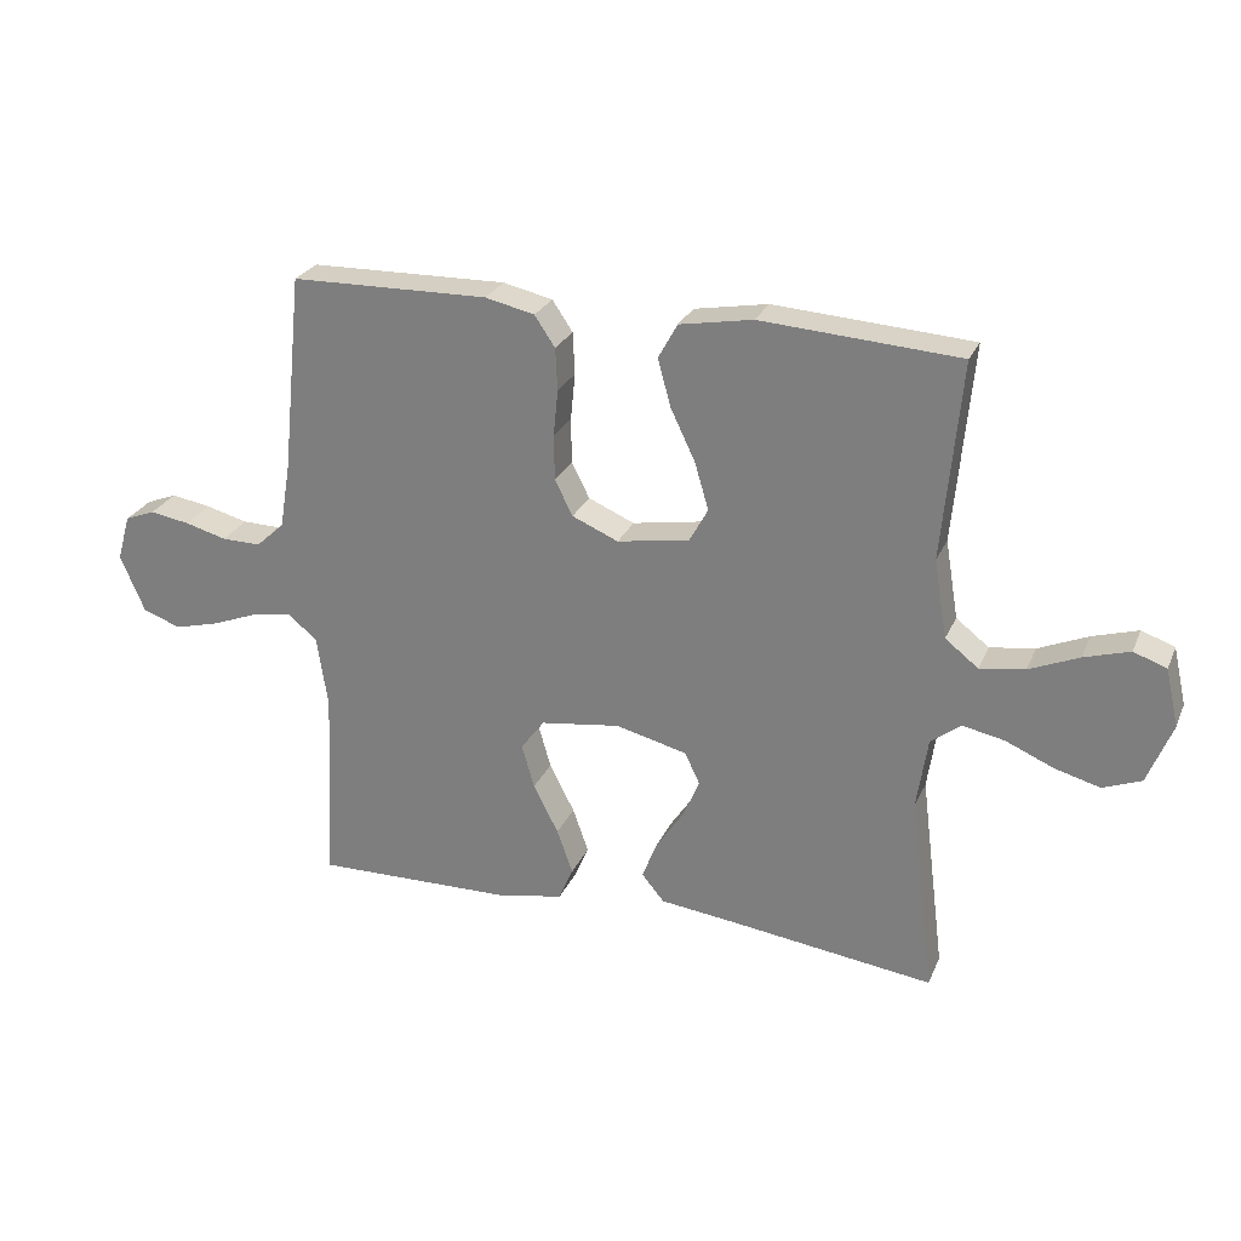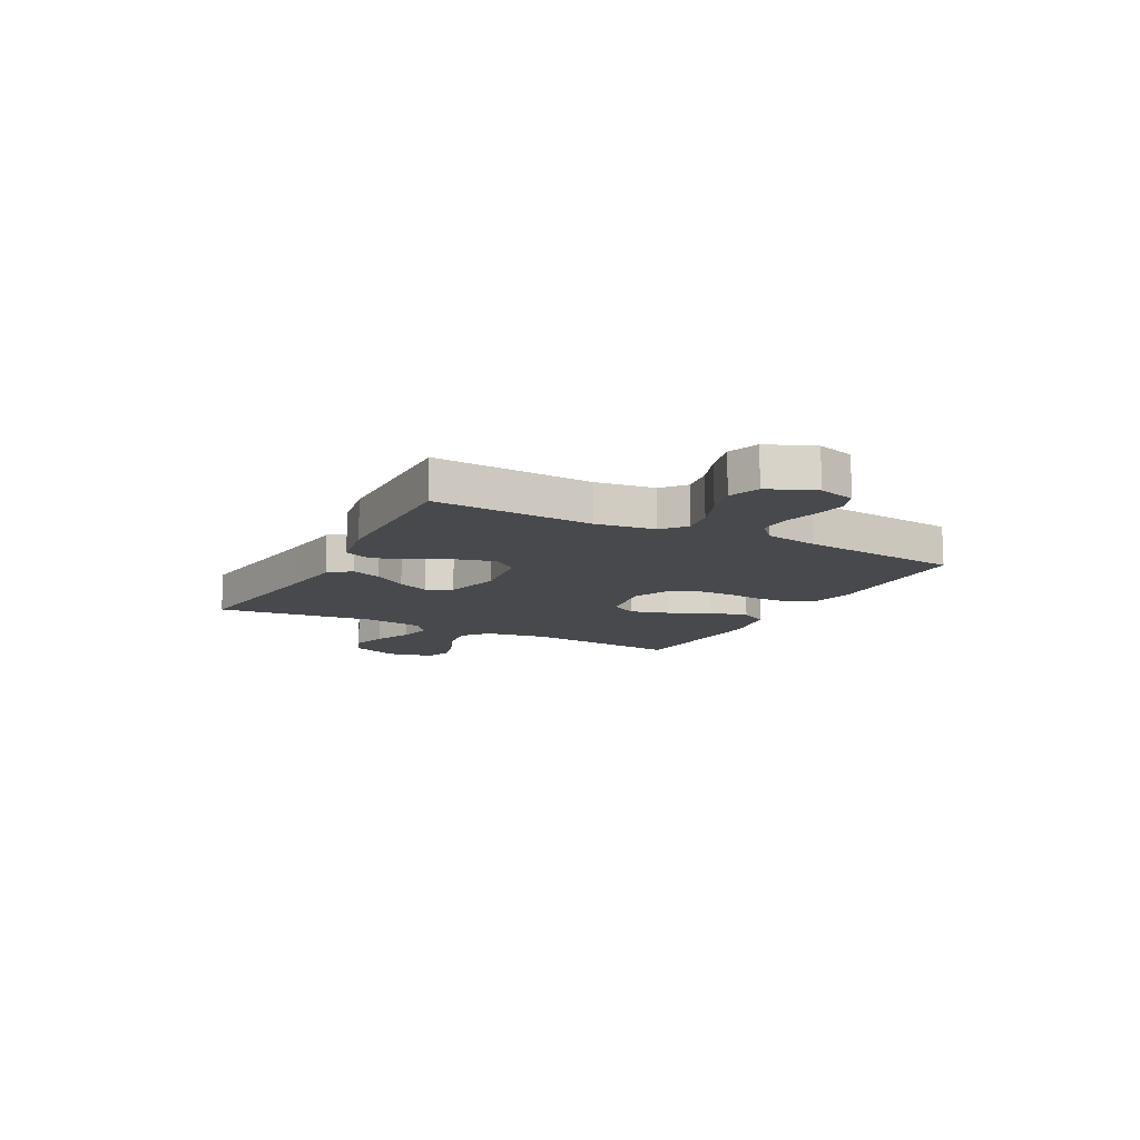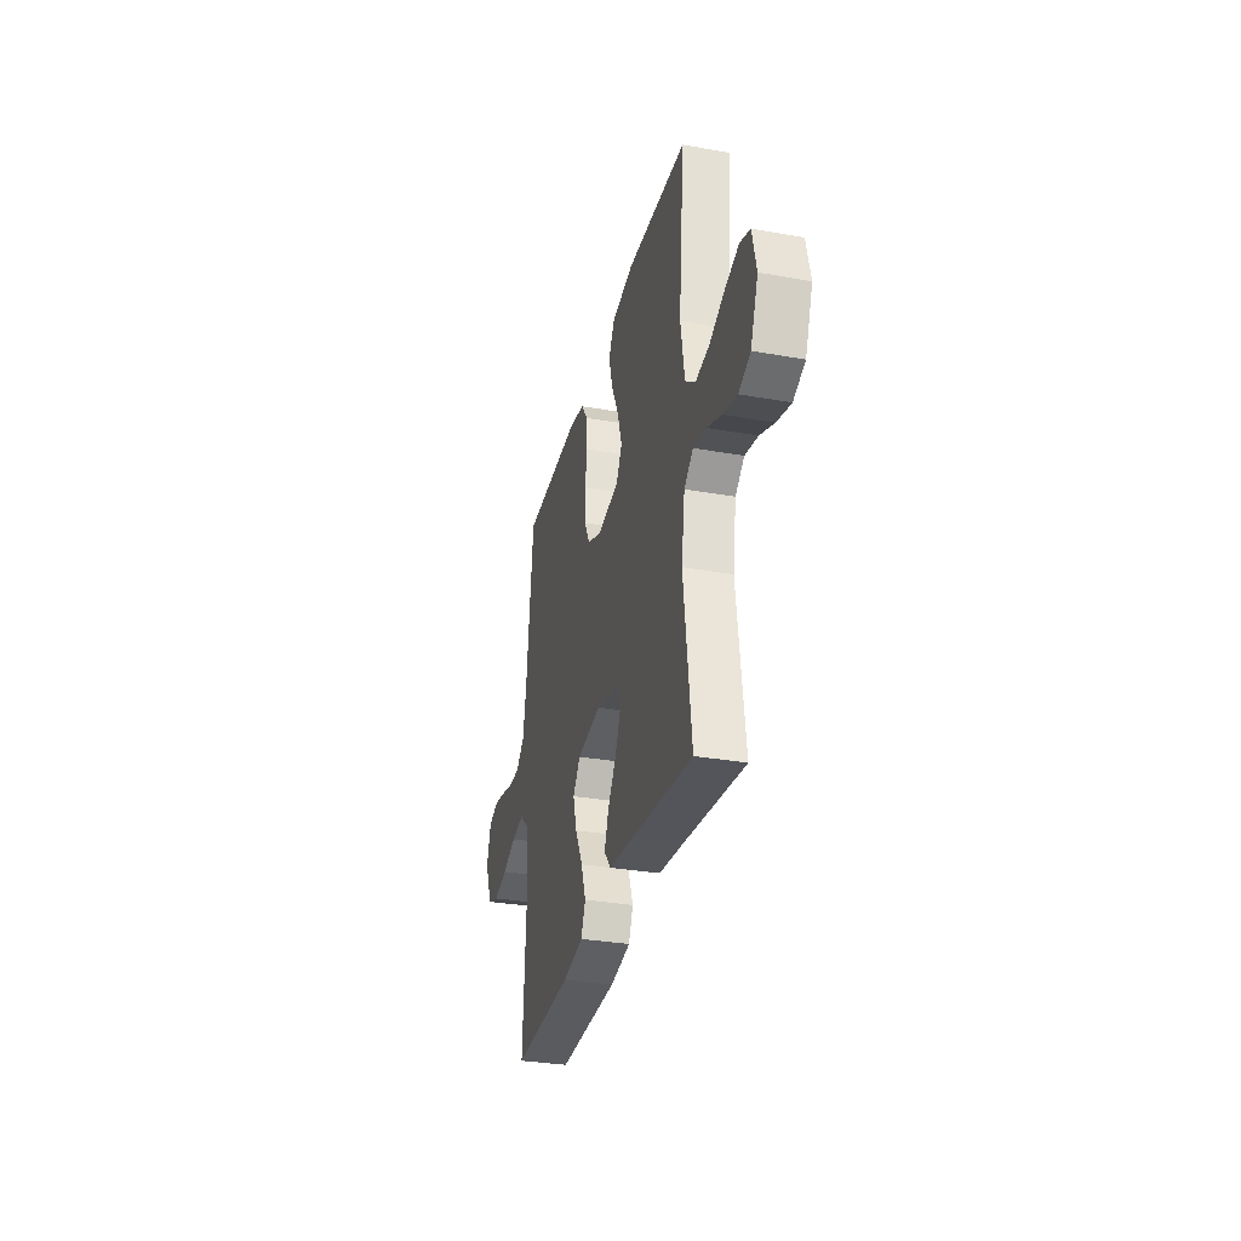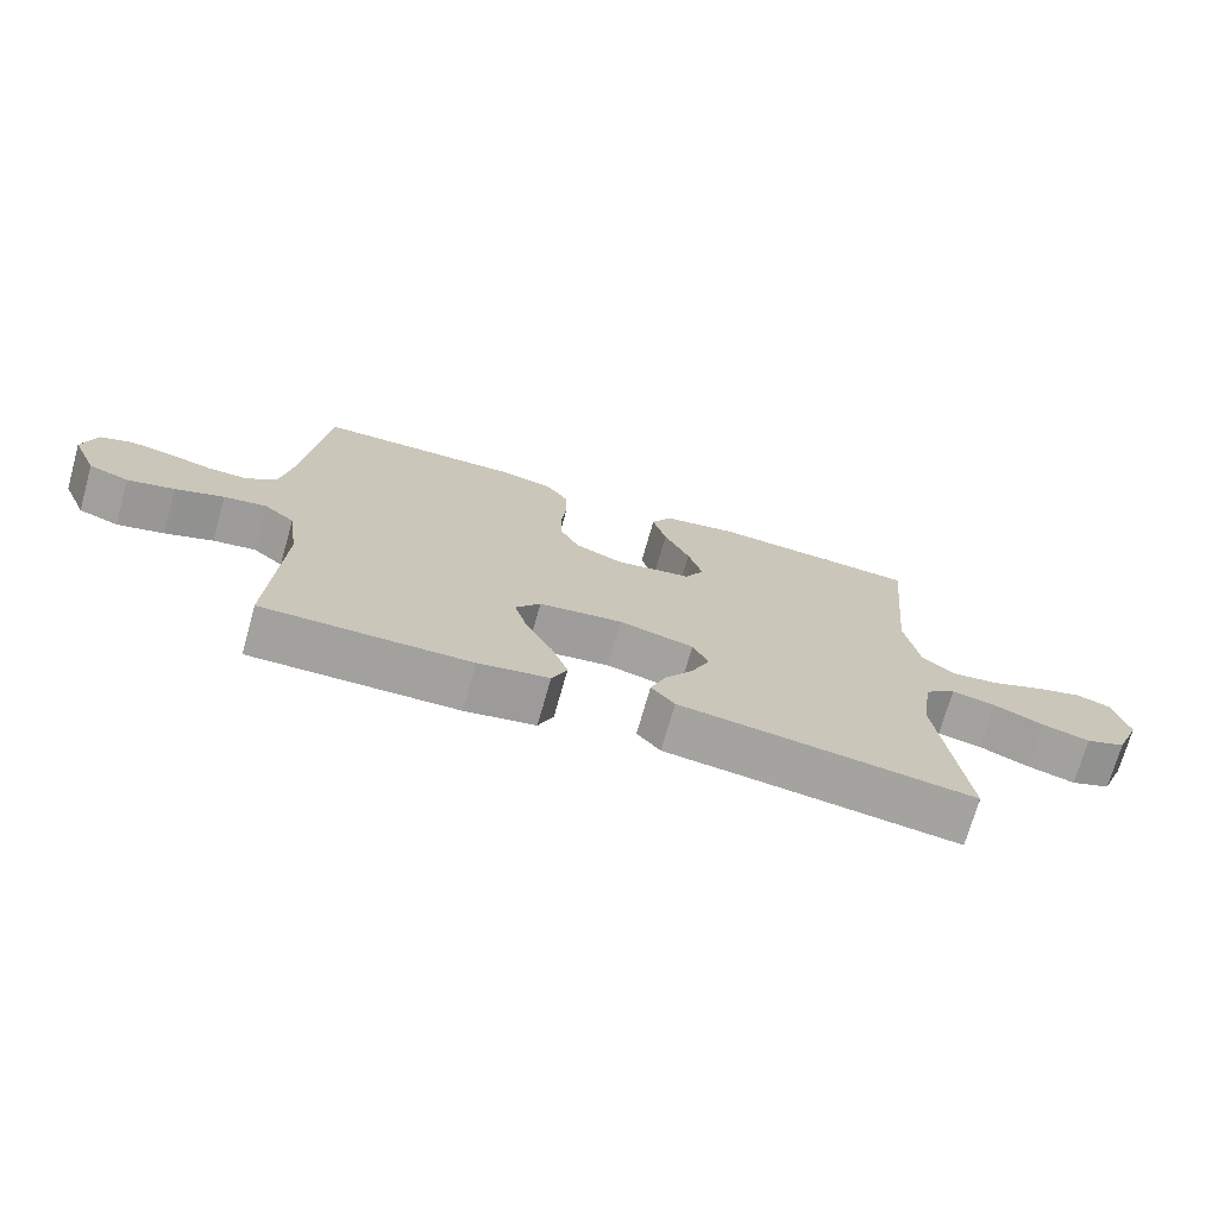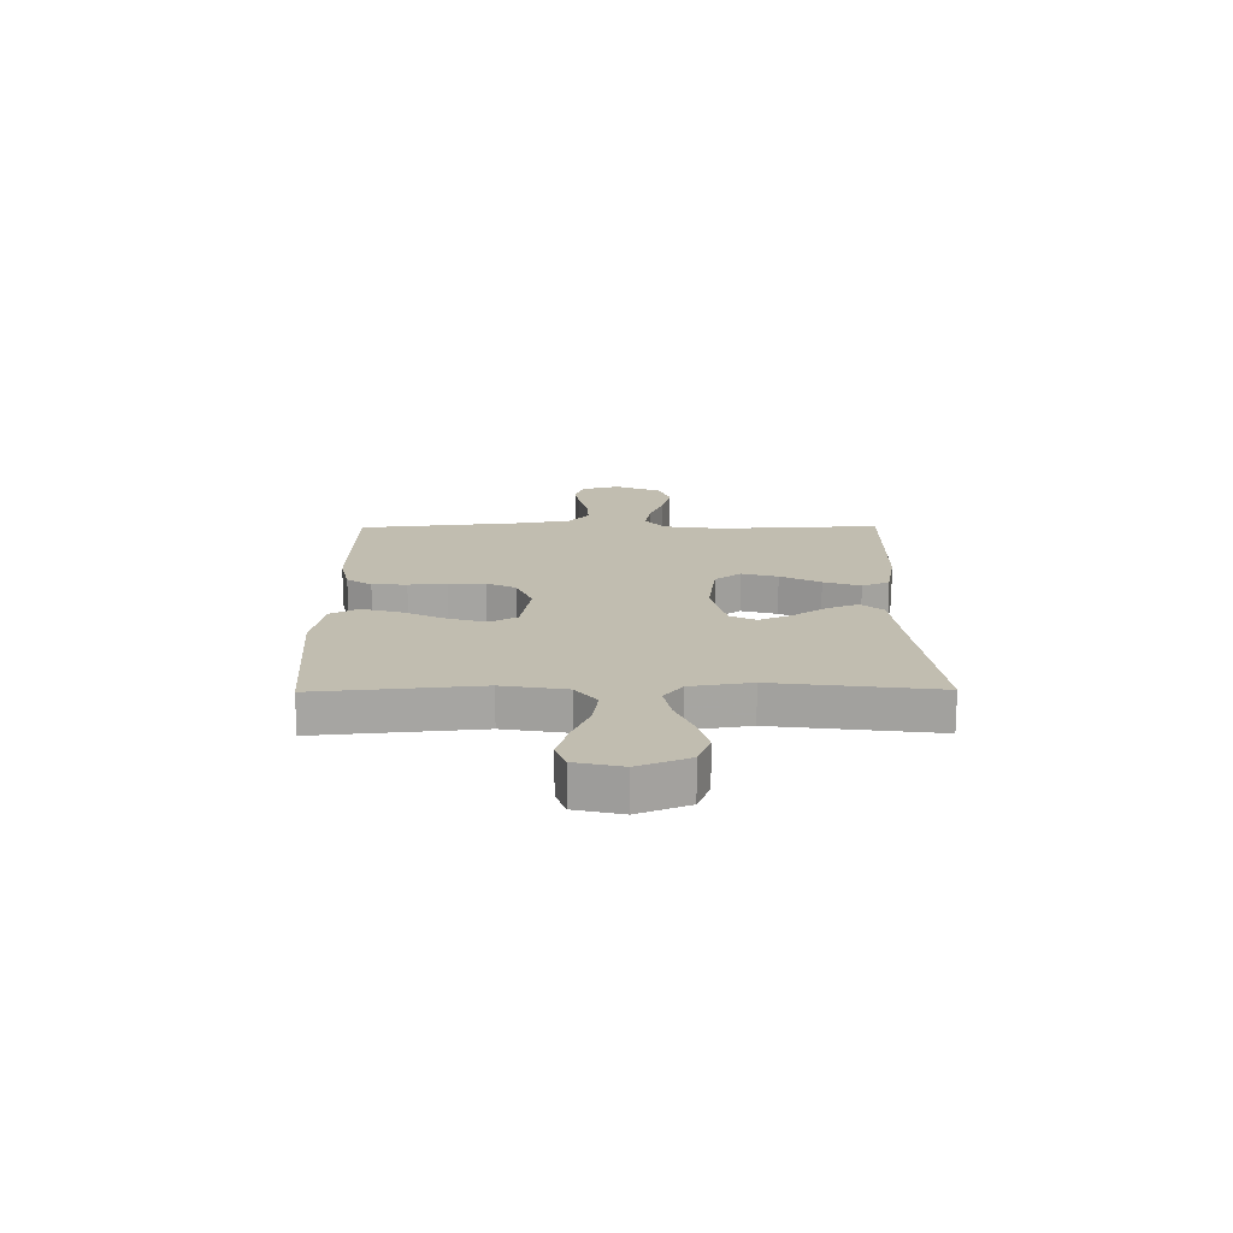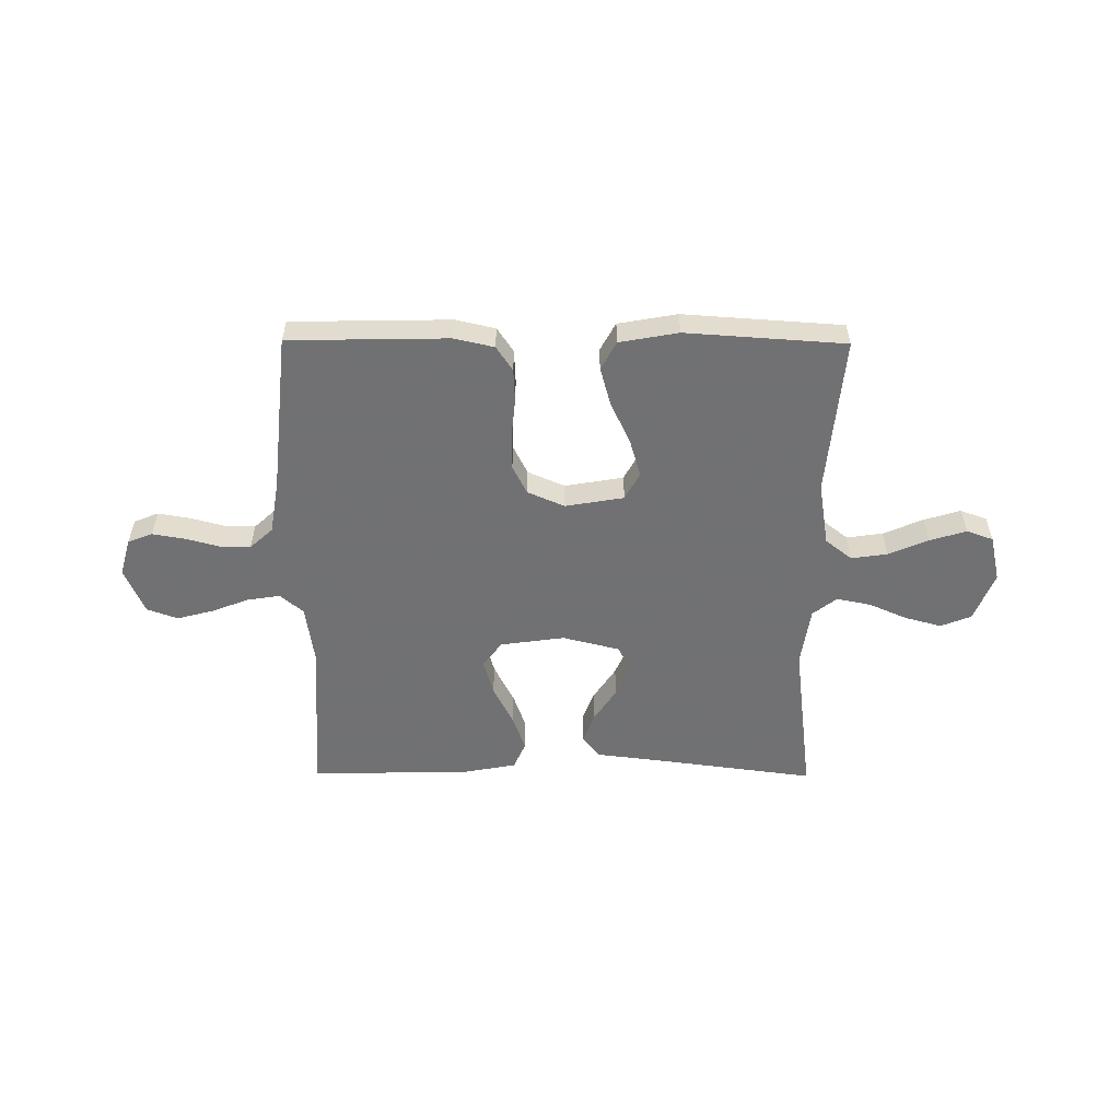
<metadata>
{"format":"obj","ext":"obj","renderer":"f3d","projection":"perspective","resolution":1024,"background":"white","views":[{"elev":26.1,"azim":19.8,"up":"+Z"},{"elev":-12.1,"azim":-118.0,"up":"+Y"},{"elev":-32.1,"azim":76.0,"up":"+Z"},{"elev":-72.3,"azim":-15.8,"up":"+Z"},{"elev":16.7,"azim":89.4,"up":"+Y"},{"elev":-55.3,"azim":-0.4,"up":"+Y"}]}
</metadata>
<code>
v 0.5 0.07 0.5
v 0.472 0.07 0.2
v 0.492 0.07 0.081
v 0.542 0.07 0.042
v 0.61 0.07 0.052
v 0.685 0.07 0.084
v 0.754 0.07 0.105
v 0.804 0.07 0.087
v 0.824 0.07 0
v 0.787 0.07 -0.093
v 0.729 0.07 -0.116
v 0.66 0.07 -0.097
v 0.588 0.07 -0.066
v 0.524 0.07 -0.053
v 0.479 0.07 -0.088
v 0.462 0.07 -0.2
v 0.5 0.07 -0.5
v 0.2 0.07 -0.461
v 0.075 0.07 -0.446
v 0.041 0.07 -0.405
v 0.063 0.07 -0.348
v 0.105 0.07 -0.285
v 0.131 0.07 -0.225
v 0.108 0.07 -0.177
v 0 0.07 -0.15
v -0.121 0.07 -0.167
v -0.157 0.07 -0.215
v -0.138 0.07 -0.282
v -0.1 0.07 -0.356
v -0.076 0.07 -0.424
v -0.098 0.07 -0.475
v -0.2 0.07 -0.494
v -0.5 0.07 -0.5
v -0.485 0.07 -0.2
v -0.501 0.07 -0.09
v -0.545 0.07 -0.053
v -0.607 0.07 -0.063
v -0.677 0.07 -0.09
v -0.745 0.07 -0.108
v -0.803 0.07 -0.087
v -0.84 0.07 0
v -0.82 0.07 0.07
v -0.774 0.07 0.088
v -0.714 0.07 0.078
v -0.65 0.07 0.061
v -0.591 0.07 0.06
v -0.548 0.07 0.099
v -0.531 0.07 0.2
v -0.5 0.07 0.5
v -0.2 0.07 0.506
v -0.125 0.07 0.489
v -0.094 0.07 0.443
v -0.091 0.07 0.379
v -0.098 0.07 0.308
v -0.097 0.07 0.24
v -0.07 0.07 0.186
v 0 0.07 0.156
v 0.11 0.07 0.175
v 0.138 0.07 0.226
v 0.117 0.07 0.297
v 0.08 0.07 0.375
v 0.06 0.07 0.447
v 0.089 0.07 0.5
v 0.2 0.07 0.52
v 0.5 0 0.5
v 0.472 0 0.2
v 0.492 0 0.081
v 0.542 0 0.042
v 0.61 0 0.052
v 0.685 0 0.084
v 0.754 0 0.105
v 0.804 0 0.087
v 0.824 0 0
v 0.787 0 -0.093
v 0.729 0 -0.116
v 0.66 0 -0.097
v 0.588 0 -0.066
v 0.524 0 -0.053
v 0.479 0 -0.088
v 0.462 0 -0.2
v 0.5 0 -0.5
v 0.2 0 -0.461
v 0.075 0 -0.446
v 0.041 0 -0.405
v 0.063 0 -0.348
v 0.105 0 -0.285
v 0.131 0 -0.225
v 0.108 0 -0.177
v 0 0 -0.15
v -0.121 0 -0.167
v -0.157 0 -0.215
v -0.138 0 -0.282
v -0.1 0 -0.356
v -0.076 0 -0.424
v -0.098 0 -0.475
v -0.2 0 -0.494
v -0.5 0 -0.5
v -0.485 0 -0.2
v -0.501 0 -0.09
v -0.545 0 -0.053
v -0.607 0 -0.063
v -0.677 0 -0.09
v -0.745 0 -0.108
v -0.803 0 -0.087
v -0.84 0 0
v -0.82 0 0.07
v -0.774 0 0.088
v -0.714 0 0.078
v -0.65 0 0.061
v -0.591 0 0.06
v -0.548 0 0.099
v -0.531 0 0.2
v -0.5 0 0.5
v -0.2 0 0.506
v -0.125 0 0.489
v -0.094 0 0.443
v -0.091 0 0.379
v -0.098 0 0.308
v -0.097 0 0.24
v -0.07 0 0.186
v 0 0 0.156
v 0.11 0 0.175
v 0.138 0 0.226
v 0.117 0 0.297
v 0.08 0 0.375
v 0.06 0 0.447
v 0.089 0 0.5
v 0.2 0 0.52
f 64 1 2
f 63 64 2
f 62 63 2
f 61 62 2
f 60 61 2
f 59 60 2 3
f 58 59 3 4
f 57 58 4
f 52 53 54
f 51 52 54
f 50 51 54
f 49 50 54
f 48 49 54
f 47 48 54 55
f 46 47 55 56
f 43 44 45
f 42 43 45
f 41 42 45
f 40 41 45
f 39 40 45
f 38 39 45
f 37 38 45
f 36 37 45 46
f 46 56 57
f 36 46 57
f 35 36 57
f 32 33 34
f 31 32 34
f 30 31 34
f 29 30 34
f 28 29 34
f 27 28 34 35
f 20 21 22
f 19 20 22
f 18 19 22
f 18 22 23
f 17 18 23
f 16 17 23
f 15 16 23 24
f 11 12 13
f 10 11 13
f 9 10 13
f 8 9 13
f 7 8 13
f 6 7 13
f 5 6 13
f 4 5 13 14
f 15 24 25
f 14 15 25
f 4 14 25
f 57 4 25
f 35 57 25 26
f 26 27 35
f 66 65 128
f 66 128 127
f 66 127 126
f 66 126 125
f 66 125 124
f 67 66 124 123
f 68 67 123 122
f 68 122 121
f 118 117 116
f 118 116 115
f 118 115 114
f 118 114 113
f 118 113 112
f 119 118 112 111
f 120 119 111 110
f 109 108 107
f 109 107 106
f 109 106 105
f 109 105 104
f 109 104 103
f 109 103 102
f 109 102 101
f 110 109 101 100
f 121 120 110
f 121 110 100
f 121 100 99
f 98 97 96
f 98 96 95
f 98 95 94
f 98 94 93
f 98 93 92
f 99 98 92 91
f 86 85 84
f 86 84 83
f 86 83 82
f 87 86 82
f 87 82 81
f 87 81 80
f 88 87 80 79
f 77 76 75
f 77 75 74
f 77 74 73
f 77 73 72
f 77 72 71
f 77 71 70
f 77 70 69
f 78 77 69 68
f 89 88 79
f 89 79 78
f 89 78 68
f 89 68 121
f 90 89 121 99
f 99 91 90
f 1 65 66 2
f 2 66 67 3
f 3 67 68 4
f 4 68 69 5
f 5 69 70 6
f 6 70 71 7
f 7 71 72 8
f 8 72 73 9
f 9 73 74 10
f 10 74 75 11
f 11 75 76 12
f 12 76 77 13
f 13 77 78 14
f 14 78 79 15
f 15 79 80 16
f 16 80 81 17
f 17 81 82 18
f 18 82 83 19
f 19 83 84 20
f 20 84 85 21
f 21 85 86 22
f 22 86 87 23
f 23 87 88 24
f 24 88 89 25
f 25 89 90 26
f 26 90 91 27
f 27 91 92 28
f 28 92 93 29
f 29 93 94 30
f 30 94 95 31
f 31 95 96 32
f 32 96 97 33
f 33 97 98 34
f 34 98 99 35
f 35 99 100 36
f 36 100 101 37
f 37 101 102 38
f 38 102 103 39
f 39 103 104 40
f 40 104 105 41
f 41 105 106 42
f 42 106 107 43
f 43 107 108 44
f 44 108 109 45
f 45 109 110 46
f 46 110 111 47
f 47 111 112 48
f 48 112 113 49
f 49 113 114 50
f 50 114 115 51
f 51 115 116 52
f 52 116 117 53
f 53 117 118 54
f 54 118 119 55
f 55 119 120 56
f 56 120 121 57
f 57 121 122 58
f 58 122 123 59
f 59 123 124 60
f 60 124 125 61
f 61 125 126 62
f 62 126 127 63
f 63 127 128 64
f 64 128 65 1

</code>
